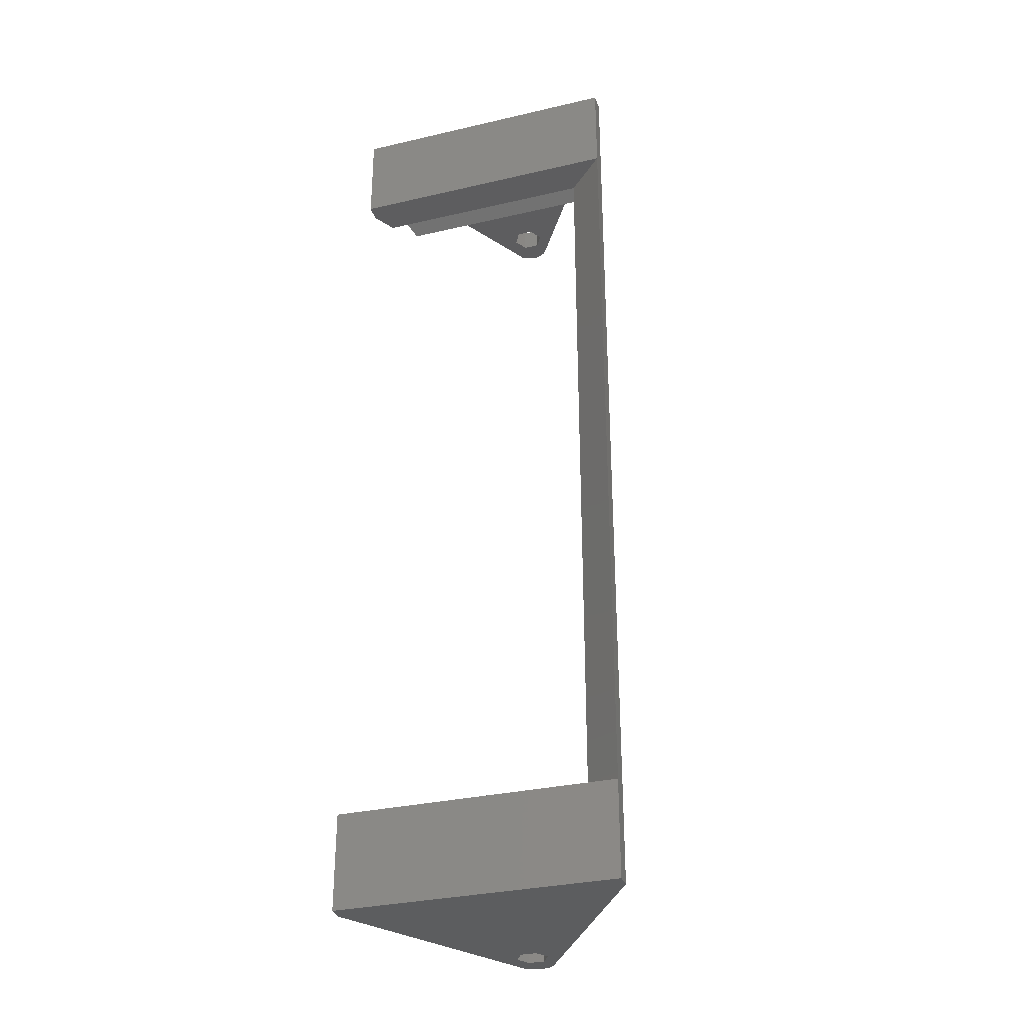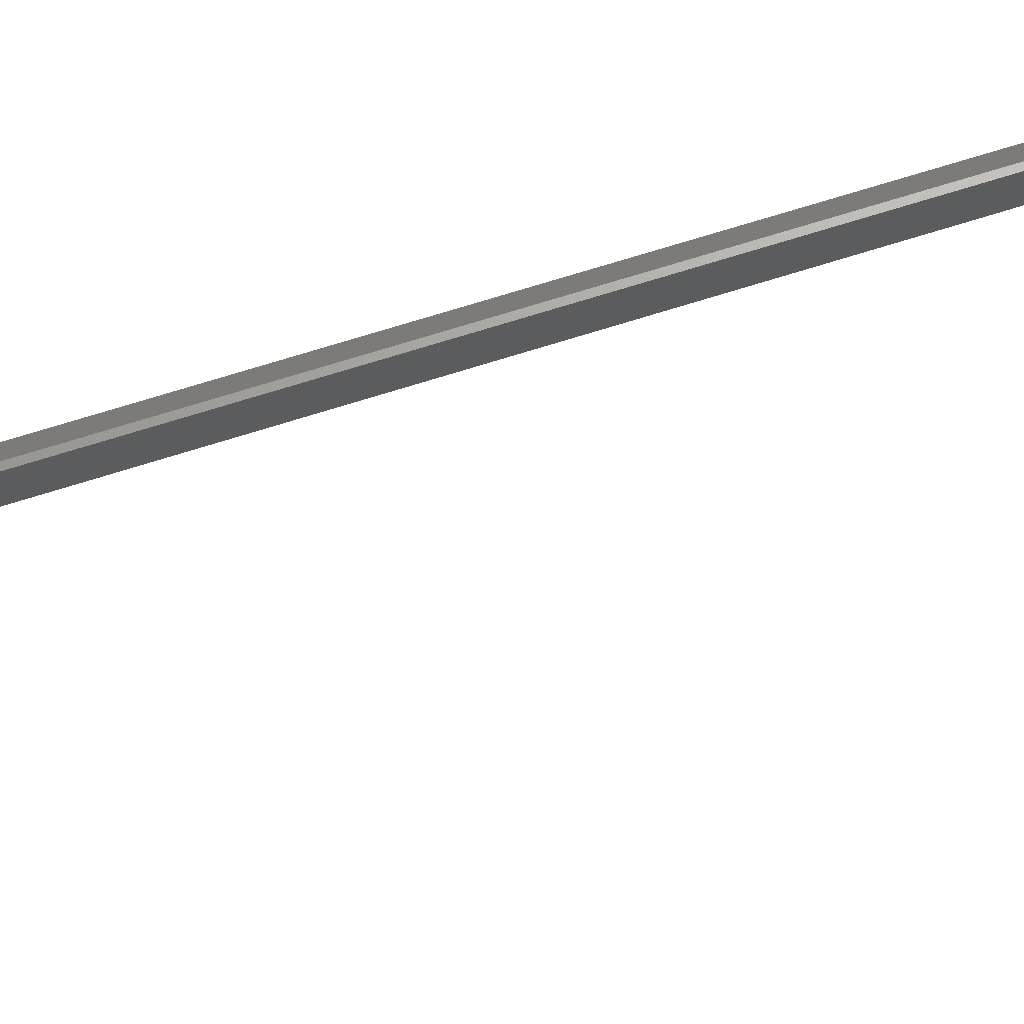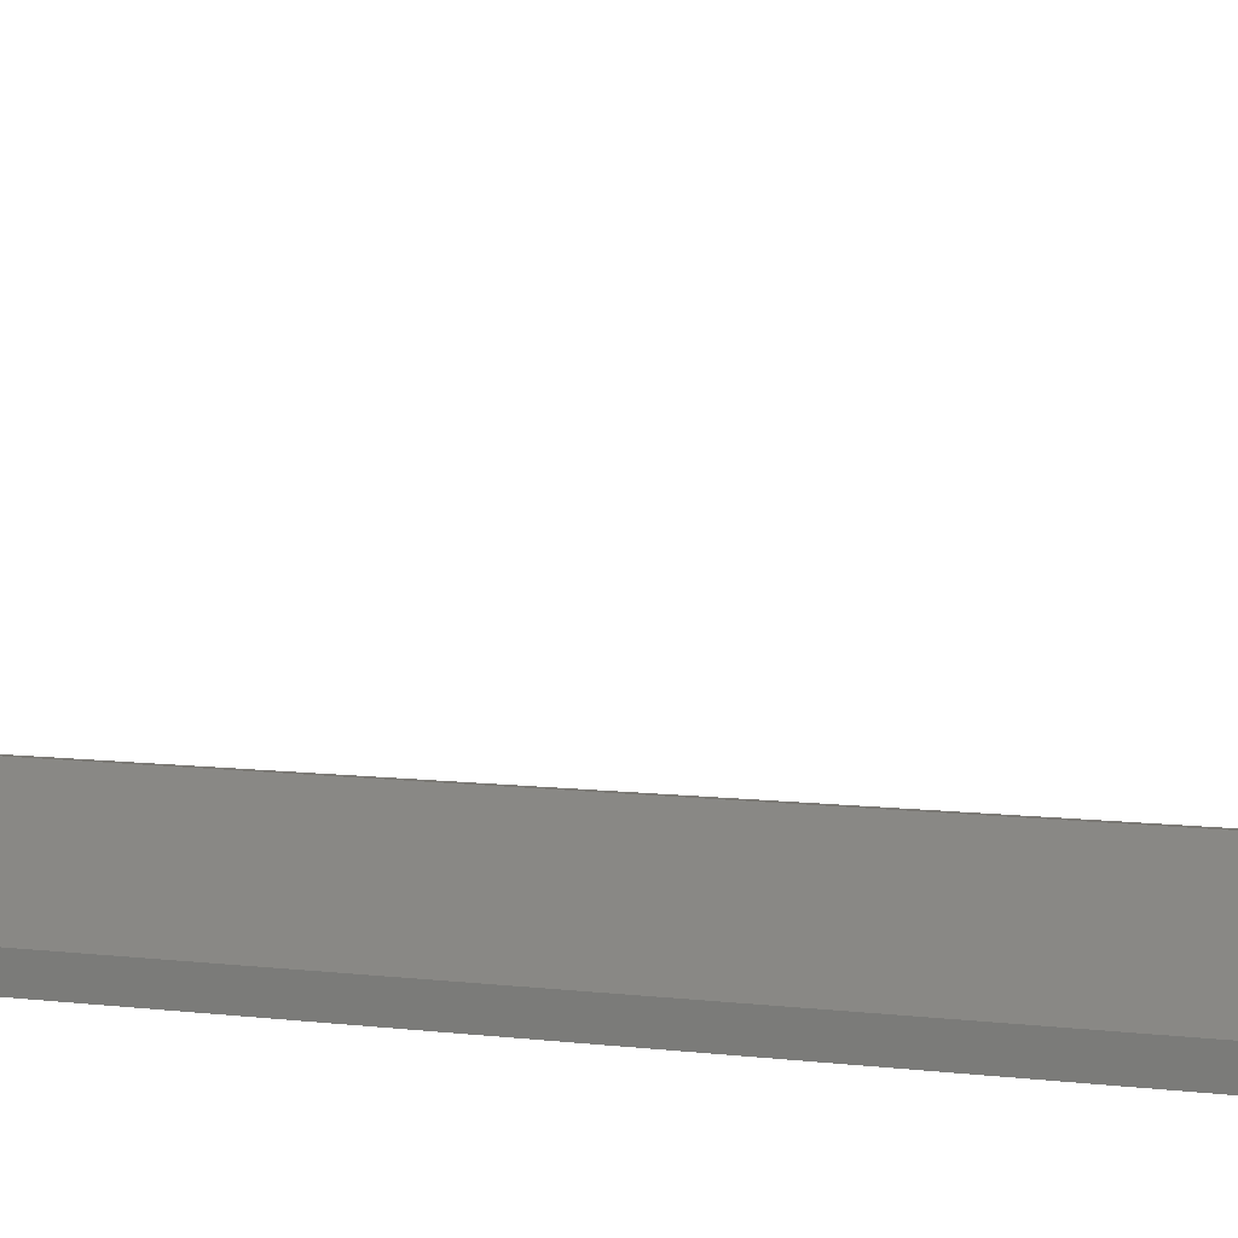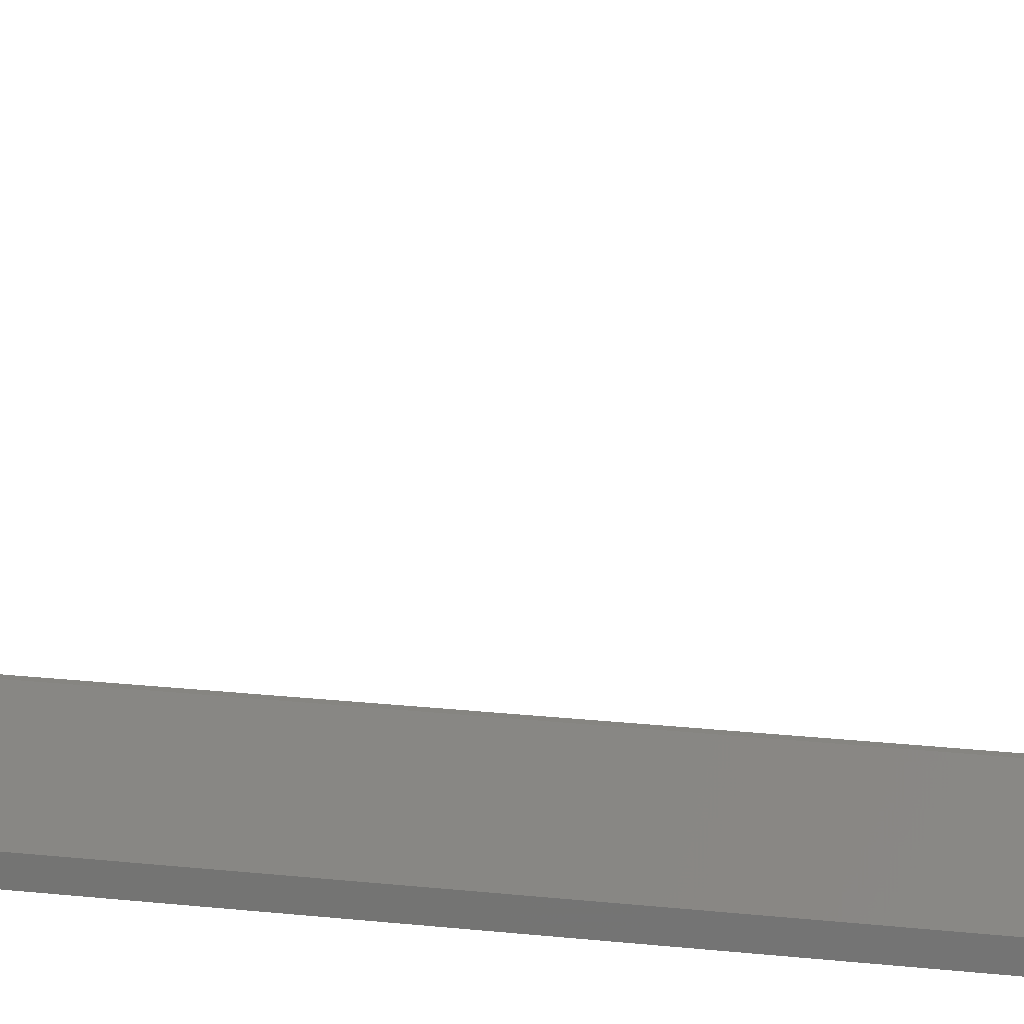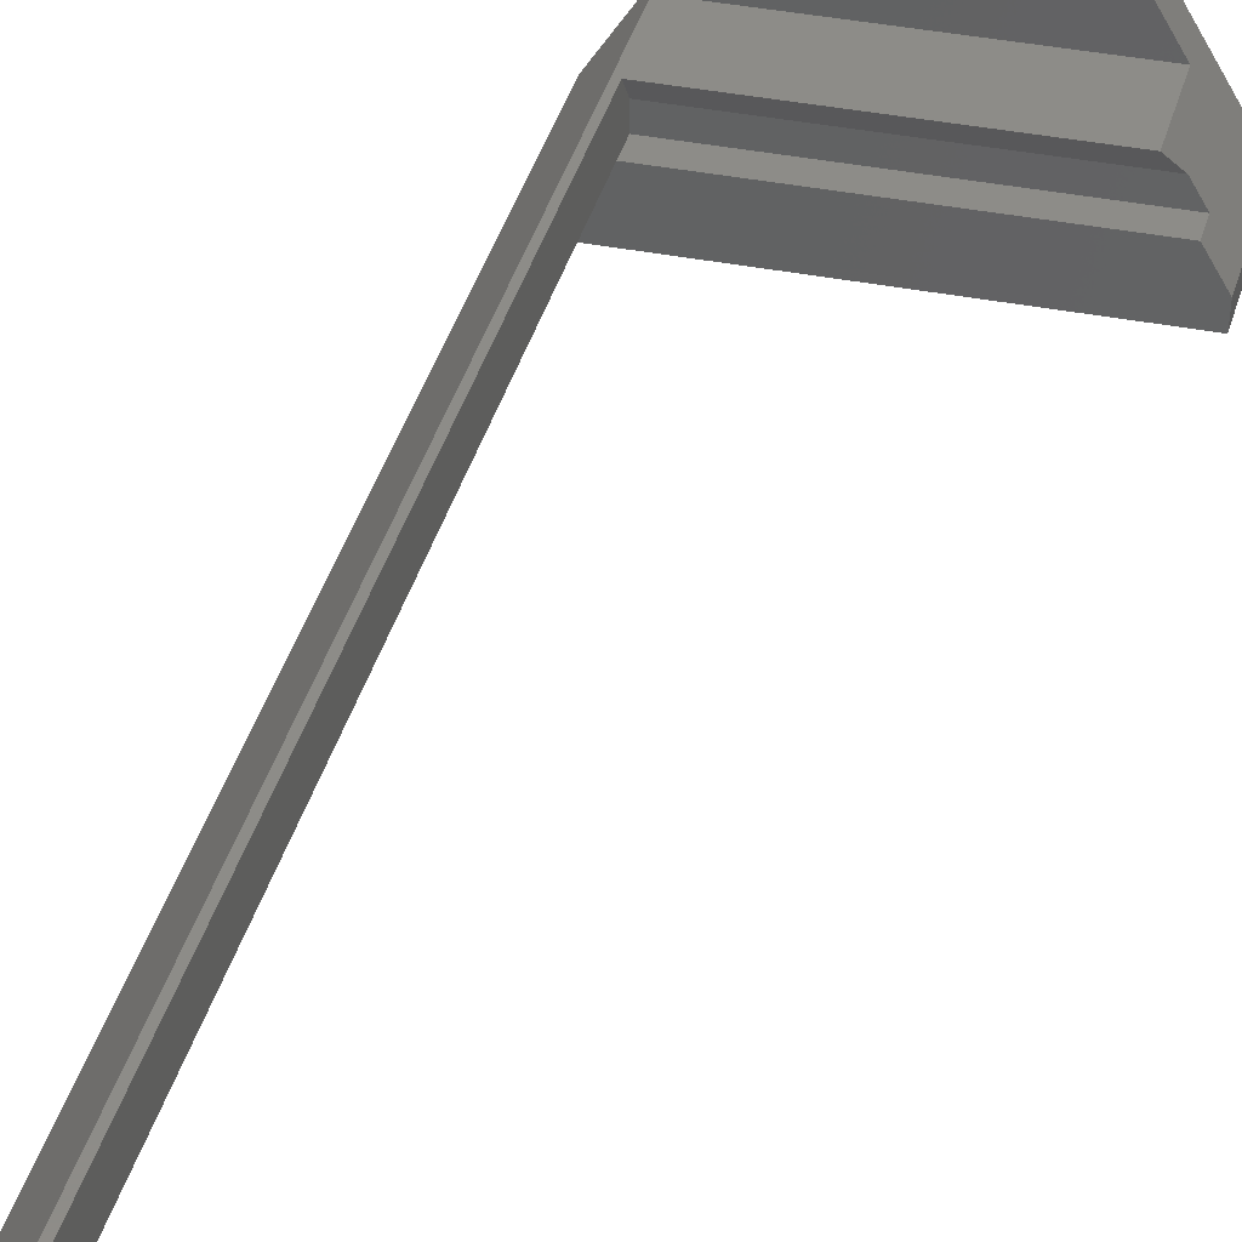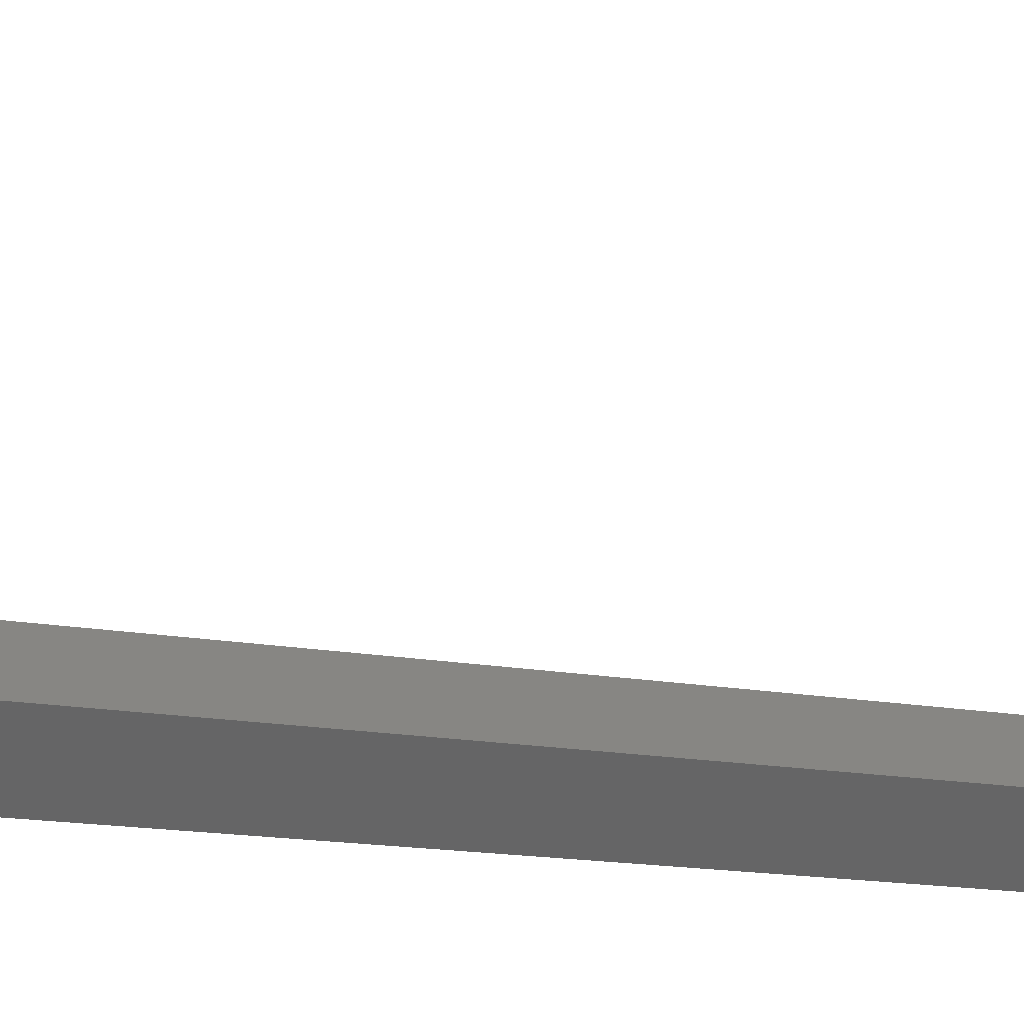
<metadata>
{"format":"stl","ext":"stl","renderer":"f3d","projection":"perspective","resolution":1024,"background":"white","views":[{"elev":-31.8,"azim":-161.9,"up":"+Y"},{"elev":65.3,"azim":71.8,"up":"+Z"},{"elev":5.7,"azim":-64.8,"up":"+Z"},{"elev":21.1,"azim":-79.0,"up":"+Z"},{"elev":36.6,"azim":14.4,"up":"+Z"},{"elev":-11.6,"azim":61.5,"up":"+Z"}]}
</metadata>
<code>
# stl→obj: 108 verts, 220 faces
v 4 60 19.73
v 3.561 60 22.59
v 4.073 60 22.48
v 3.039 60 22.59
v 2.527 60 22.48
v 5.087 60 22.05
v 2 60 19.73
v 2.05 60 22.27
v 1.627 60 21.96
v 4.2 60 19.39
v 5 60 18
v 4 60 16.27
v 20.09 60 -3.931
v 2 60 16.27
v 4.8 60 17.65
v 1.277 60 21.57
v 1.8 60 19.39
v 1 60 18
v -15 60 -4
v 1.2 60 17.65
v 20 60 -6
v -15 60 -6
v 20.09 -60 -3.931
v 20 -48 -6
v 20.09 -48 -3.931
v 20 -60 -6
v 20.09 48 -3.931
v 20 48 -6
v -15 48 -6
v -15 -60 -6
v -15 -48 -6
v -15 -60 -4
v 5.087 -57 22.05
v 5.087 -60 22.05
v 16.09 -57 3
v 17.25 -50.5 0.99
v 18.4 -50.5 -1.01
v 16.09 -49 3
v 18.4 -48 -1.01
v 16.09 57 3
v 16.09 49 3
v 17.25 50.5 0.99
v 5.087 57 22.05
v 18.4 50.5 -1.01
v 18.4 48 -1.01
v -10.54 57 3
v -10.54 -57 3
v 1.277 -60 21.57
v 1.277 -57 21.57
v 1.277 57 21.57
v 1.2 -60 18.35
v 2 -60 19.73
v 1 -60 18
v 1.8 -60 16.61
v 2 -60 16.27
v 4 -60 16.27
v 4 -60 19.73
v 3.039 -60 22.59
v 2.527 -60 22.48
v 3.561 -60 22.59
v 2.05 -60 22.27
v 4.073 -60 22.48
v 1.627 -60 21.96
v 4.8 -60 18.35
v 5 -60 18
v 4.2 -60 16.61
v 2.527 -57 22.48
v 3.039 -57 22.59
v 3.039 57 22.59
v 2.527 57 22.48
v 1.627 57 21.96
v 1.627 -57 21.96
v 2.05 -57 22.27
v 2.05 57 22.27
v 4.073 -57 22.48
v 4.073 57 22.48
v 3.561 57 22.59
v 3.561 -57 22.59
v 1.785 57 19.36
v 2 57 19.73
v 1 57 18
v 1.215 57 17.63
v 2 57 16.27
v 4 57 19.73
v 4.215 57 19.36
v 5 57 18
v 4.785 57 17.63
v 4 57 16.27
v -10 49 3
v -10 -49 3
v 4 -57 19.73
v 2 -57 19.73
v 4.785 -57 18.37
v 5 -57 18
v 4 -57 16.27
v 2 -57 16.27
v 4.215 -57 16.64
v 1.215 -57 18.37
v 1 -57 18
v 1.785 -57 16.64
v -10 -48 -1.01
v -10 -48 -1
v -10 48 -1.01
v -10 48 -1
v -10 -50.5 0.99
v -10 -50.5 -1.01
v -10 50.5 0.99
v -10 50.5 -1.01
f 1 2 3
f 2 1 4
f 4 1 5
f 1 3 6
f 7 5 1
f 5 7 8
f 8 7 9
f 6 10 1
f 6 11 10
f 12 13 14
f 15 13 12
f 11 13 15
f 13 11 6
f 9 7 16
f 17 16 7
f 18 16 17
f 18 19 16
f 20 19 18
f 14 19 20
f 13 19 14
f 21 19 13
f 19 21 22
f 23 24 25
f 24 23 26
f 27 21 13
f 21 27 28
f 29 21 28
f 21 29 22
f 30 24 26
f 24 30 31
f 29 19 22
f 31 19 29
f 32 31 30
f 31 32 19
f 33 34 35
f 36 35 37
f 35 36 38
f 37 25 39
f 23 37 35
f 37 23 25
f 23 35 34
f 40 41 42
f 40 6 43
f 6 40 13
f 44 40 42
f 40 44 13
f 27 44 45
f 44 27 13
f 19 46 16
f 19 47 46
f 32 47 19
f 48 47 32
f 47 48 49
f 16 46 50
f 48 51 52
f 48 53 51
f 32 54 53
f 55 23 56
f 32 53 48
f 54 32 55
f 32 23 55
f 26 32 30
f 32 26 23
f 57 58 59
f 58 57 60
f 52 59 61
f 60 57 62
f 52 61 63
f 52 63 48
f 59 52 57
f 62 57 34
f 64 34 57
f 65 34 64
f 23 66 56
f 65 23 34
f 66 23 65
f 67 58 68
f 58 67 59
f 5 69 4
f 69 5 70
f 50 9 16
f 9 50 71
f 48 72 49
f 72 48 63
f 73 59 67
f 59 73 61
f 8 70 5
f 70 8 74
f 75 34 33
f 34 75 62
f 3 43 6
f 43 3 76
f 72 61 73
f 61 72 63
f 9 74 8
f 74 9 71
f 2 76 3
f 76 2 77
f 78 62 75
f 62 78 60
f 68 60 78
f 60 68 58
f 4 77 2
f 77 4 69
f 50 79 80
f 50 81 79
f 46 82 81
f 40 83 46
f 82 46 83
f 46 81 50
f 84 69 70
f 69 84 77
f 80 70 74
f 77 84 76
f 80 74 71
f 80 71 50
f 70 80 84
f 76 84 43
f 85 43 84
f 86 43 85
f 40 87 88
f 86 40 43
f 87 40 86
f 83 40 88
f 40 89 41
f 89 46 90
f 46 89 40
f 90 35 38
f 90 47 35
f 47 90 46
f 91 78 75
f 78 91 68
f 68 91 67
f 91 75 33
f 92 67 91
f 67 92 73
f 73 92 72
f 33 93 91
f 33 94 93
f 95 35 96
f 97 35 95
f 94 35 97
f 35 94 33
f 72 92 49
f 98 49 92
f 99 49 98
f 99 47 49
f 100 47 99
f 96 47 100
f 47 96 35
f 24 39 25
f 39 24 101
f 101 31 102
f 31 101 24
f 28 45 103
f 29 103 104
f 28 103 29
f 45 28 27
f 89 102 104
f 90 102 89
f 105 102 90
f 106 102 105
f 102 106 101
f 104 107 89
f 107 104 108
f 108 104 103
f 101 37 39
f 37 101 106
f 108 45 44
f 45 108 103
f 105 38 36
f 38 105 90
f 106 36 37
f 36 106 105
f 107 41 89
f 41 107 42
f 108 42 107
f 42 108 44
f 102 29 104
f 29 102 31
f 85 1 10
f 1 85 84
f 64 91 93
f 91 64 57
f 80 1 84
f 1 80 7
f 52 91 57
f 91 52 92
f 86 10 11
f 10 86 85
f 65 93 94
f 93 65 64
f 82 14 20
f 14 82 83
f 54 96 100
f 96 54 55
f 79 18 17
f 18 79 81
f 51 99 98
f 99 51 53
f 81 20 18
f 20 81 82
f 53 100 99
f 100 53 54
f 14 88 12
f 88 14 83
f 96 56 95
f 56 96 55
f 88 15 12
f 15 88 87
f 56 97 95
f 97 56 66
f 87 11 15
f 11 87 86
f 66 94 97
f 94 66 65
f 80 17 7
f 17 80 79
f 52 98 92
f 98 52 51

</code>
